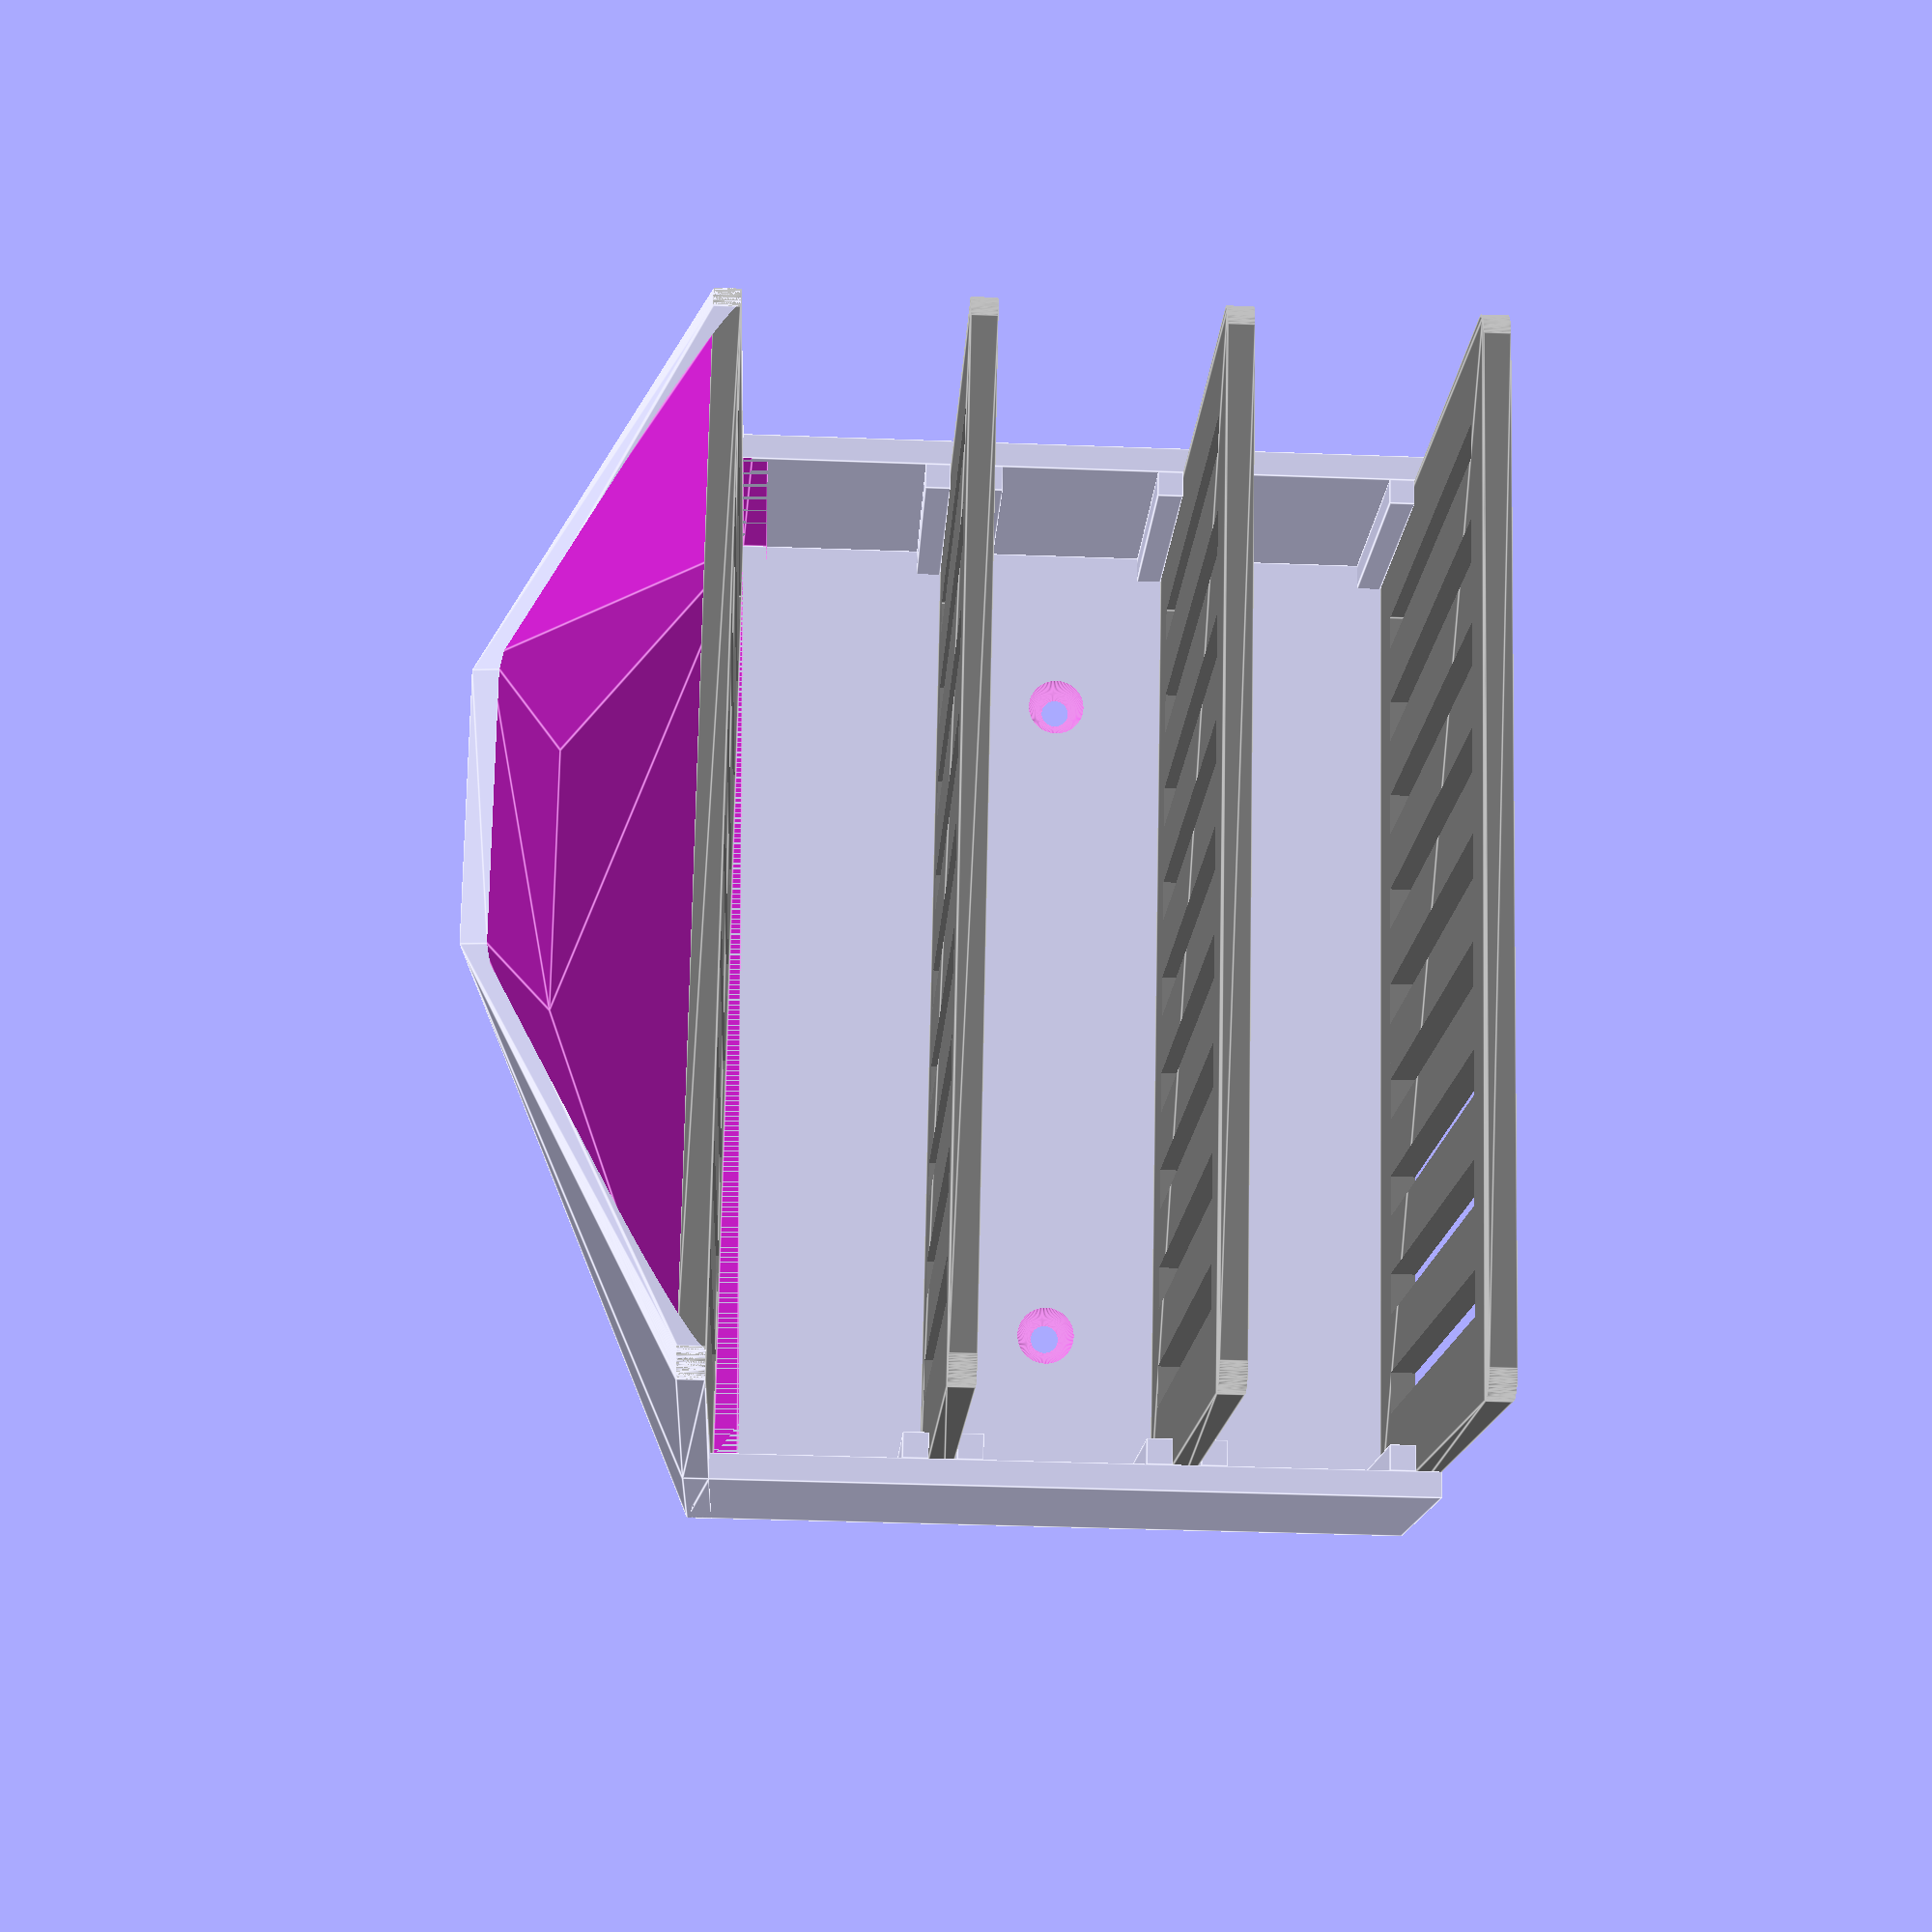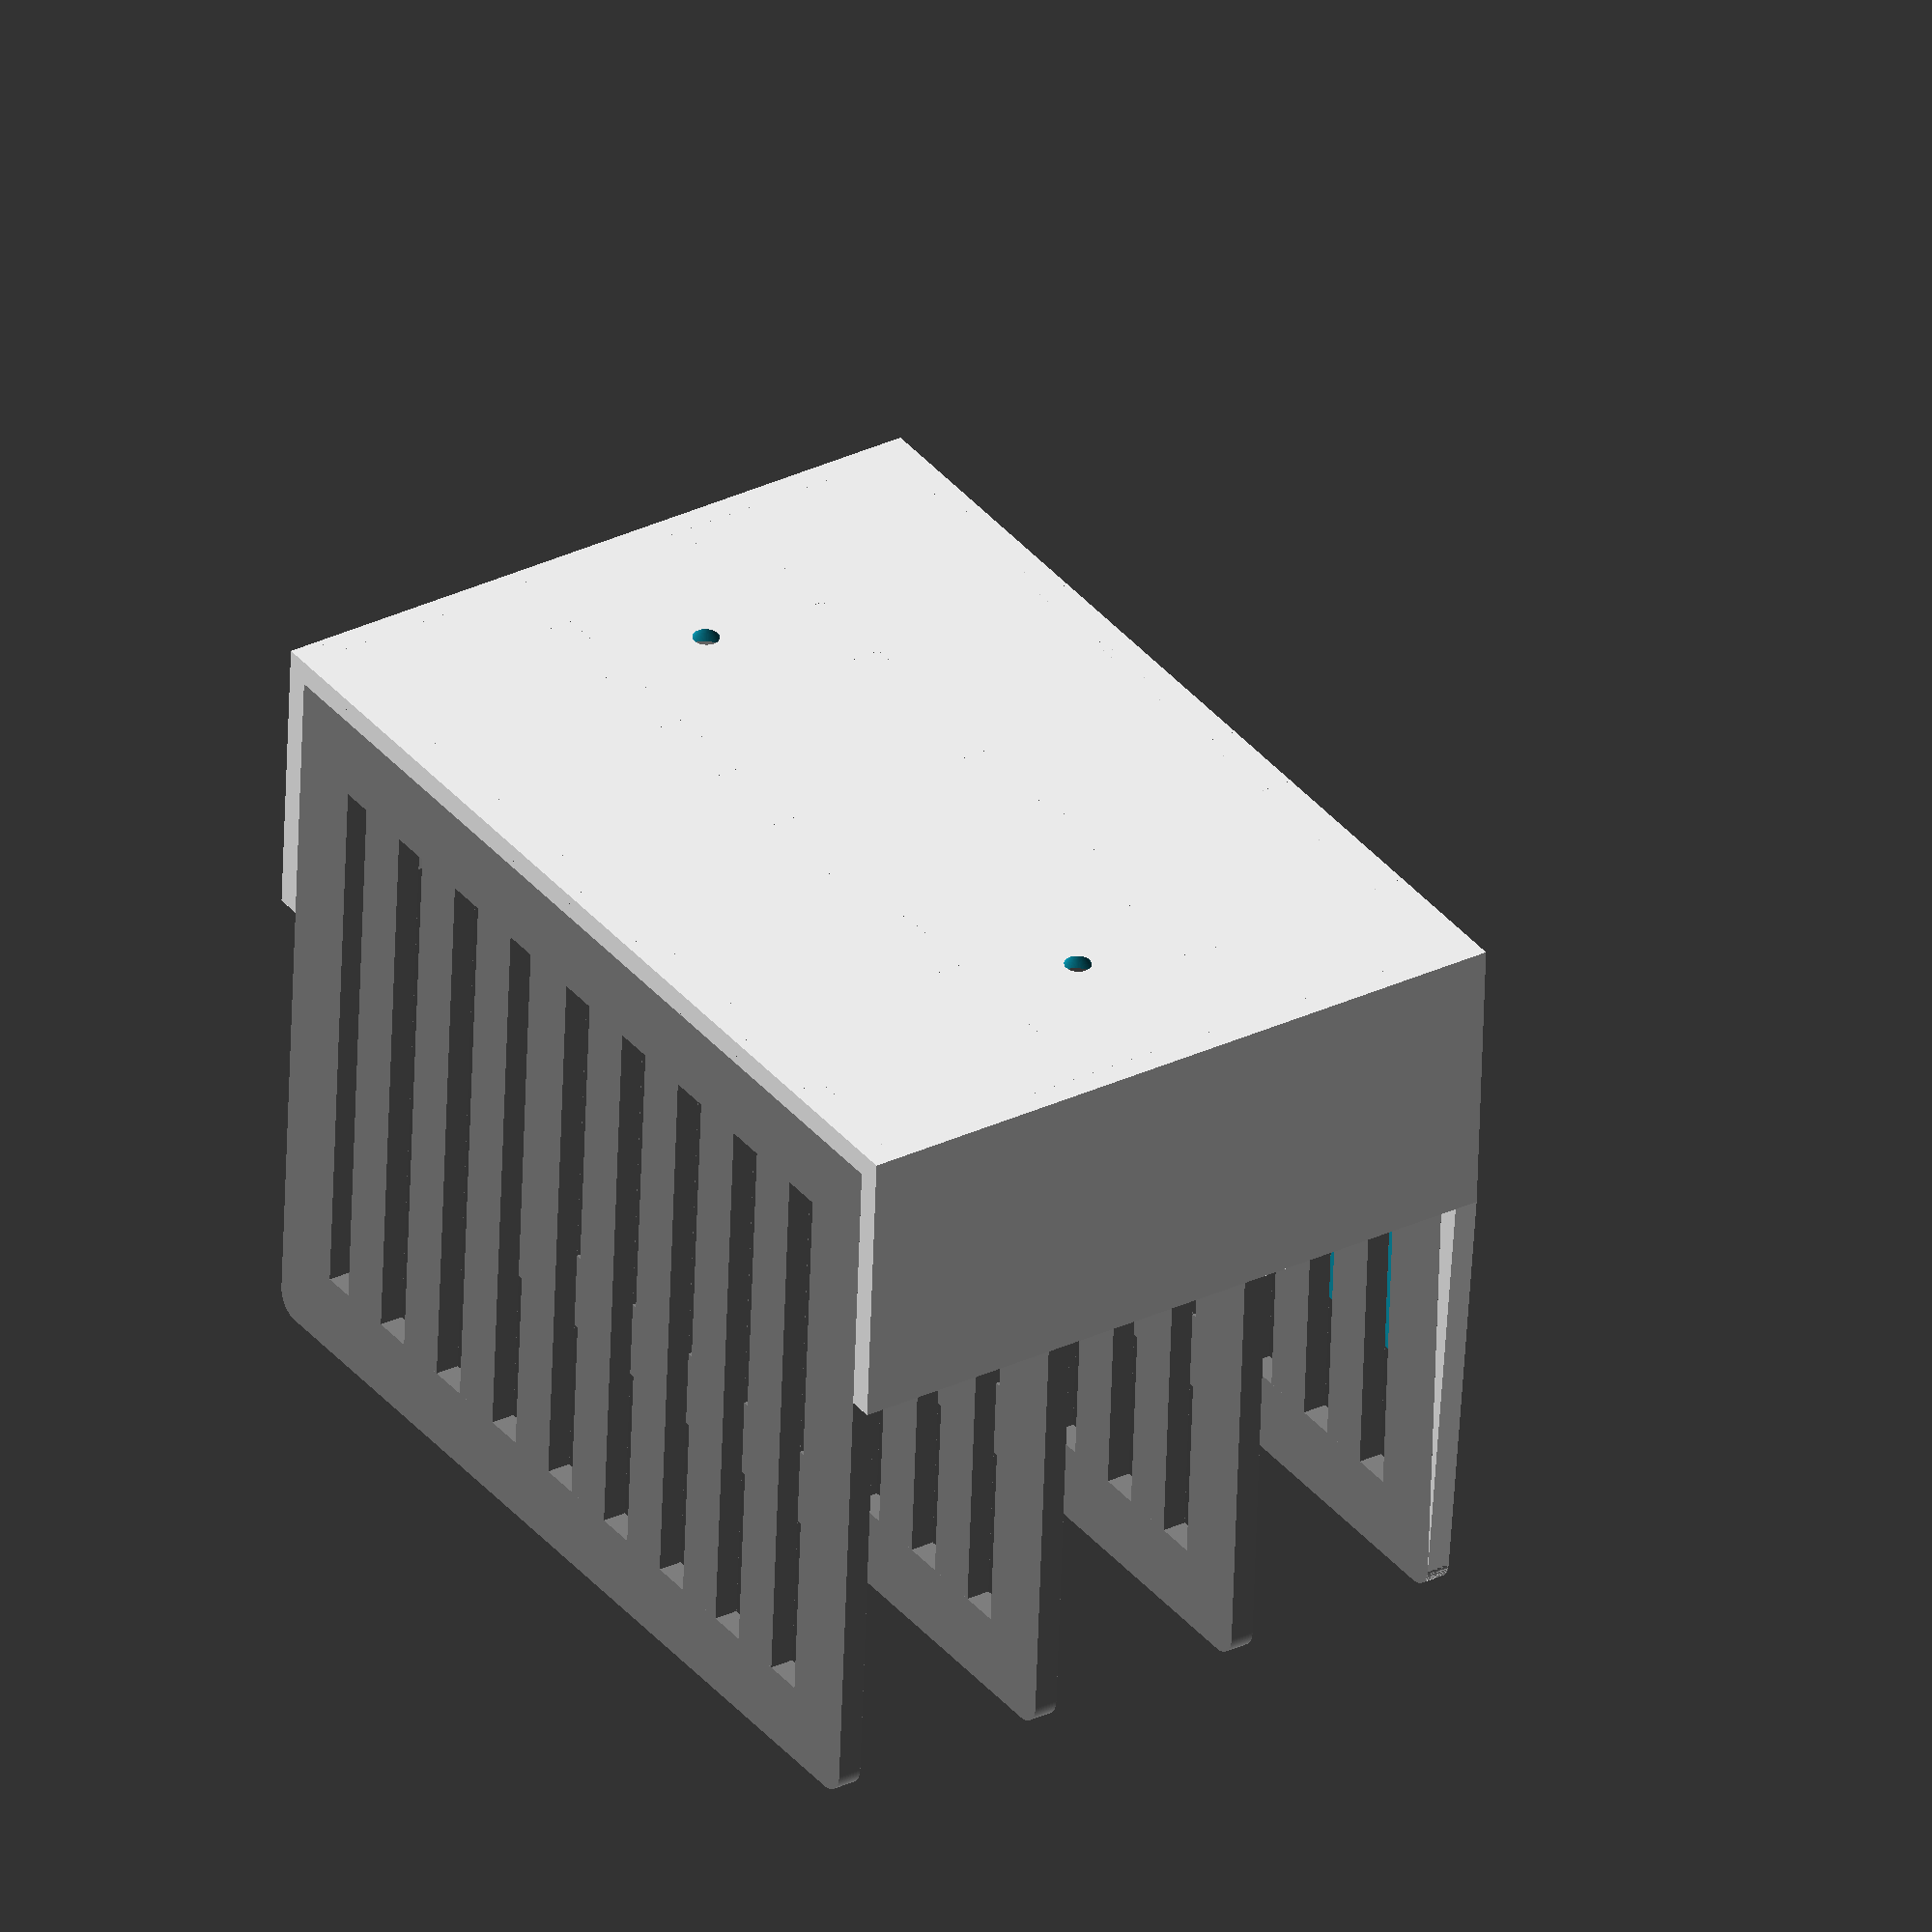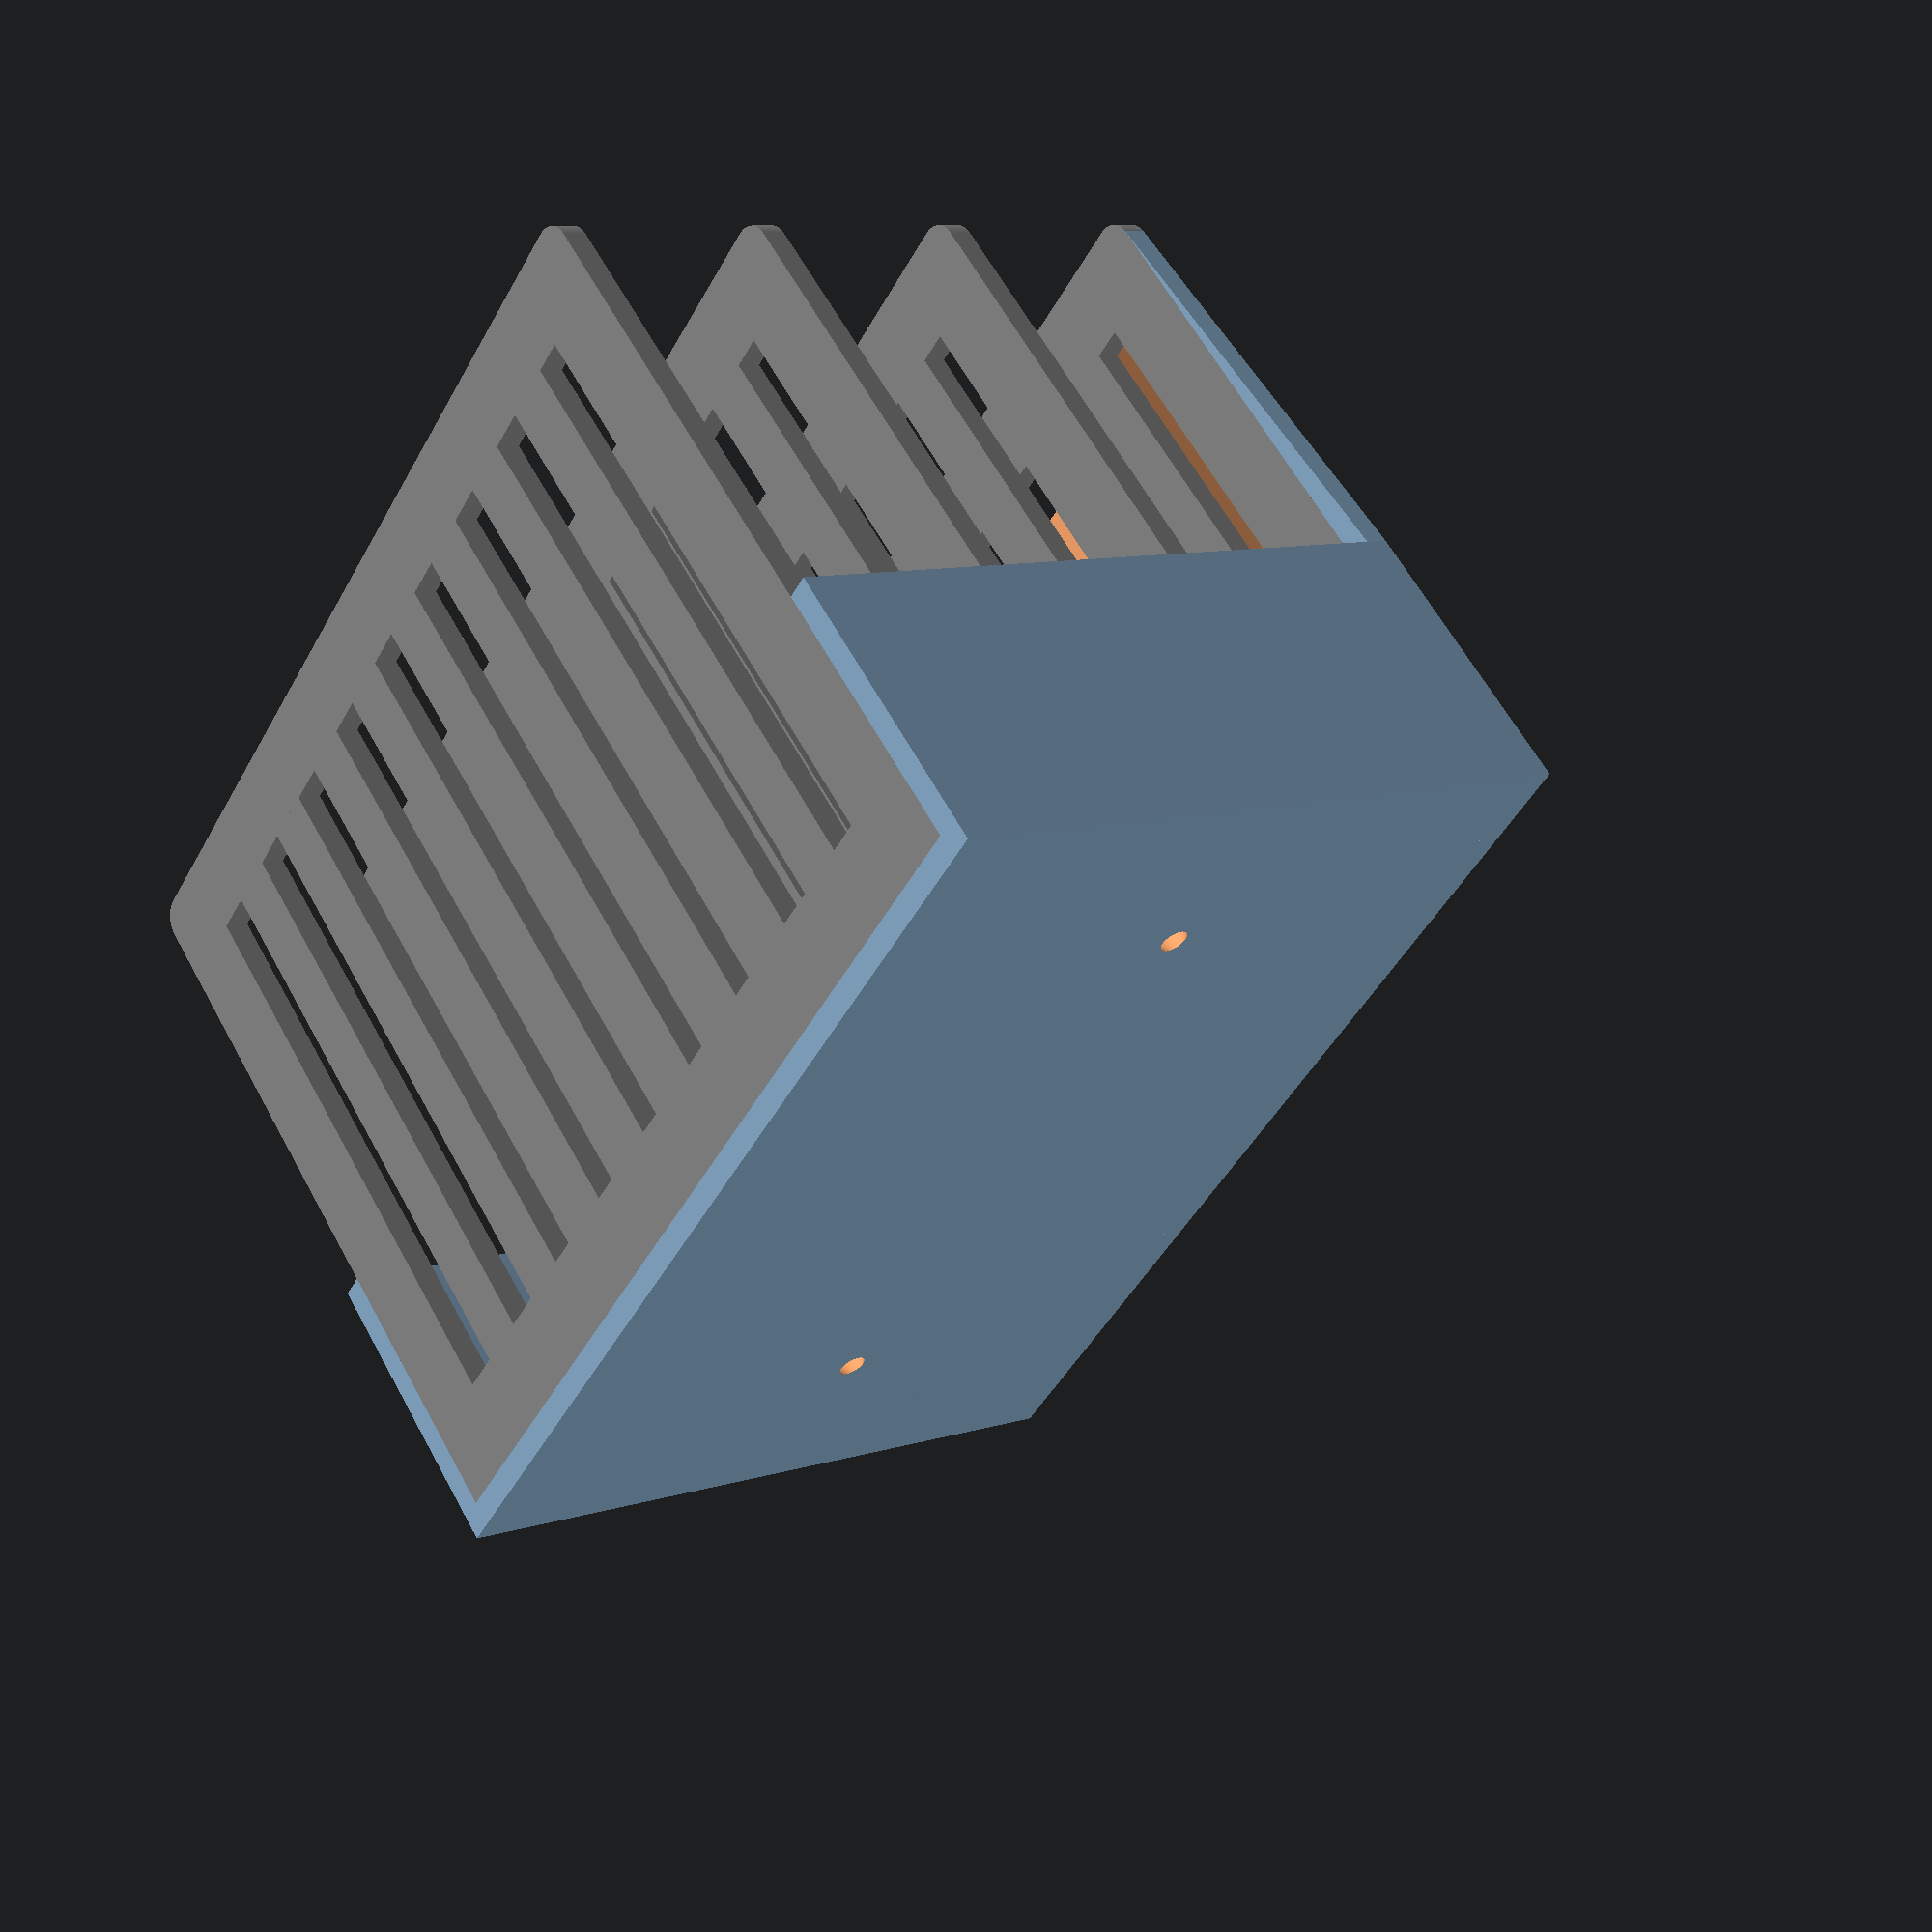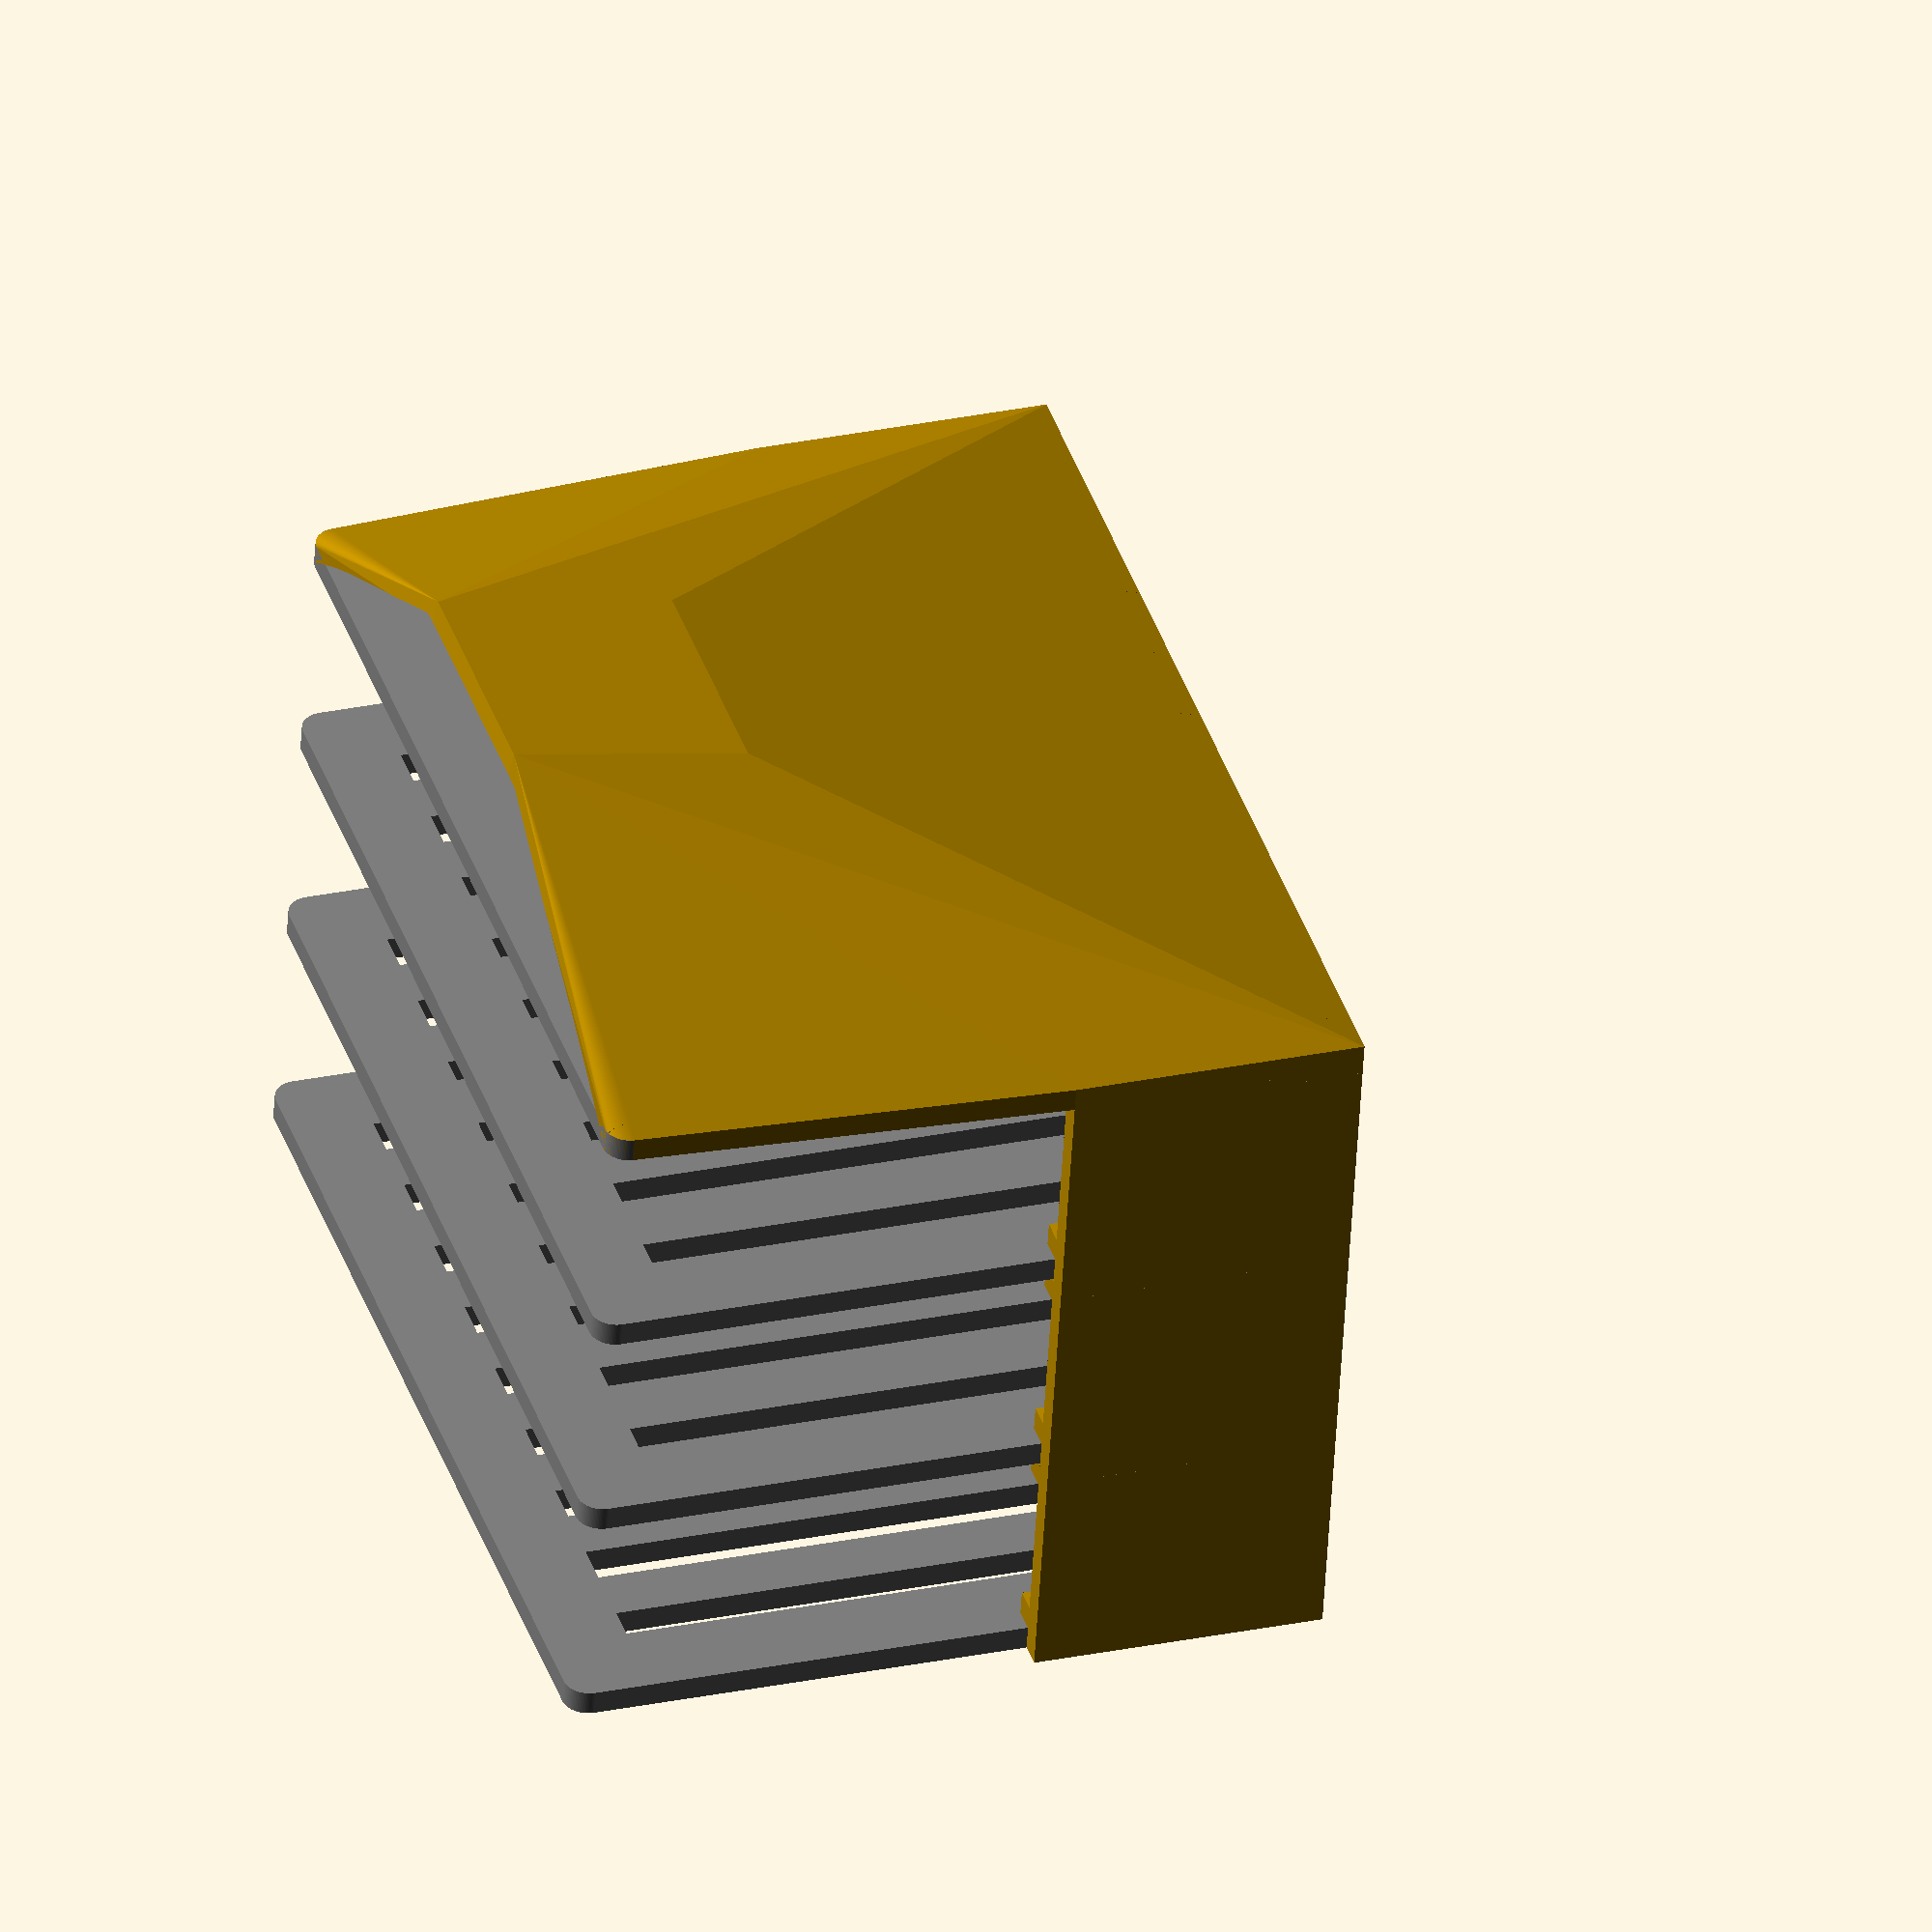
<openscad>
$fn=120;

module sponge() {
    color("blue") cube([112,80,22]);
}

module shelf_support(full=true) {
    translate([0,-3,-6]) cube([3,90*.4,3]);
    translate([120-3,-3,-6]) cube([3,90*.4,3]);
    if(full) {
        translate([120-3,-3,0.3]) cube([3,90*.4,3]);
        translate([0,-3,0.3]) cube([3,90*.4,3]);
    }
}

module shelf(r=3) {
    translate([0,0,-3]) difference() {        
        hull() {
            translate([0,0,0]) cube([1,1,3]);
            translate([120-1,0,0]) cube([1,1,3]);
            translate([r,90-r,0]) cylinder(h=3,r=r);
            translate([120-r,90-r,0]) cylinder(h=3,r=r);
        }
        intersection() {
            for(i=[0:10:150]) {
                rotate([0,0,10*0]) translate([i*1.2+10,-50,-1]) cube([5,150,5]);   
            }
            translate([10,10,-1]) cube([100,70,5]);
        }
    }
}

module screw_hole() {
    translate([0,-3.01,0]) rotate([90,0,180]) cylinder(d1=3.3, d2=7, h=3.1);
}

module base() {
    translate([0,0,28]) shelf_support();
    translate([0,0,56]) shelf_support();
    translate([0,0,84]) shelf_support(false);
    difference() {
        translate([0,-3,-3]) cube([120,3,84+3]);
        translate([20,0,40]) screw_hole();
        translate([100,0,40]) screw_hole();
    }
    translate([-3,-3,-3]) cube([3,90*.4,84+3]);
    translate([120,-3,-3]) cube([3,90*.4,84+3]);
    difference() {
        hull() {
            union() {
                shelf();
                translate([0,-3,-3]) cube([120,3,3]);
                translate([-3,-3,-3]) cube([3,90*.4,3]);
                translate([120,-3,-3]) cube([3,90*.4,3]);
            }
                
            translate([120/2-30/2, 90-30, -22]) rotate([-10,0,0]) cube([30,30,3]);
        }
        union() {
            hull() {
                translate([0,0,3]) shelf();
                translate([120/2-30/2, 90-30, -22+3]) rotate([-10,0,0]) cube([30,35,3]);
            }
            shelf();
        }
    }
}



base();
color("grey") shelf();
color("grey") translate([0,0,28]) shelf();
color("grey") translate([0,0,56]) shelf();
color("grey") translate([0,0,84]) shelf();
//translate([4,0,0]) sponge();
//translate([4,0,28]) sponge();
//translate([4,0,56]) sponge();
//translate([4,0,84]) sponge();
</openscad>
<views>
elev=219.4 azim=64.3 roll=272.7 proj=p view=edges
elev=328.2 azim=183.2 roll=56.4 proj=o view=wireframe
elev=351.2 azim=313.8 roll=48.8 proj=p view=wireframe
elev=231.6 azim=287.5 roll=3.3 proj=o view=solid
</views>
